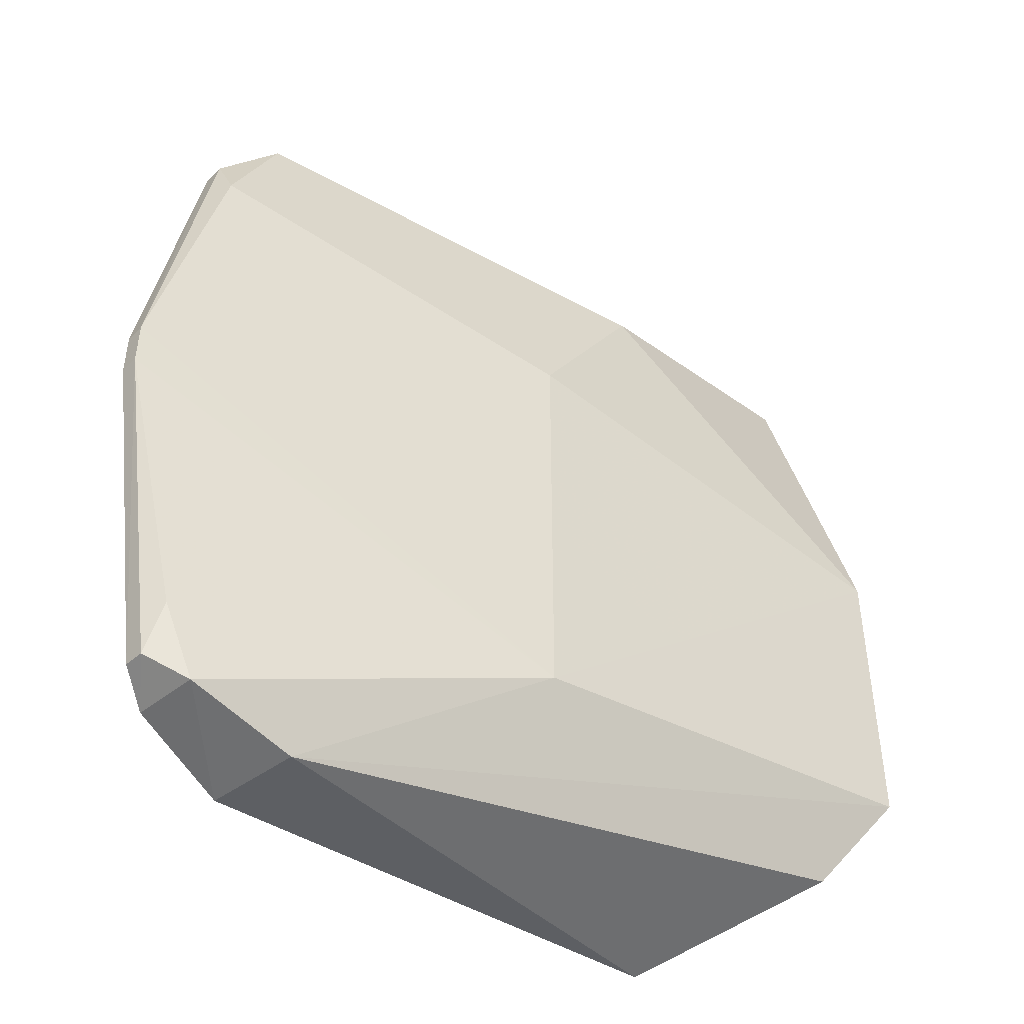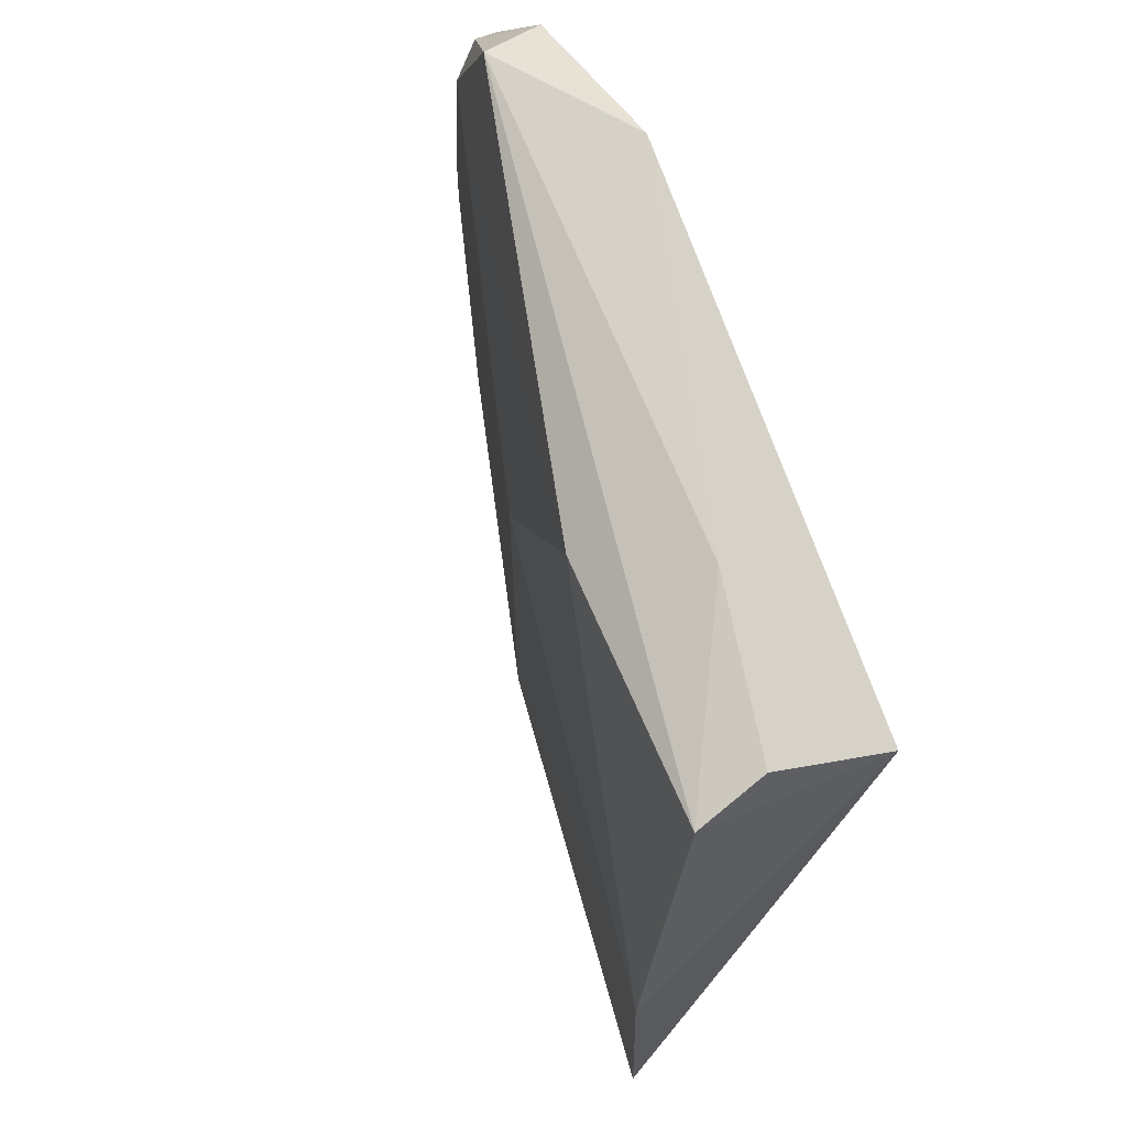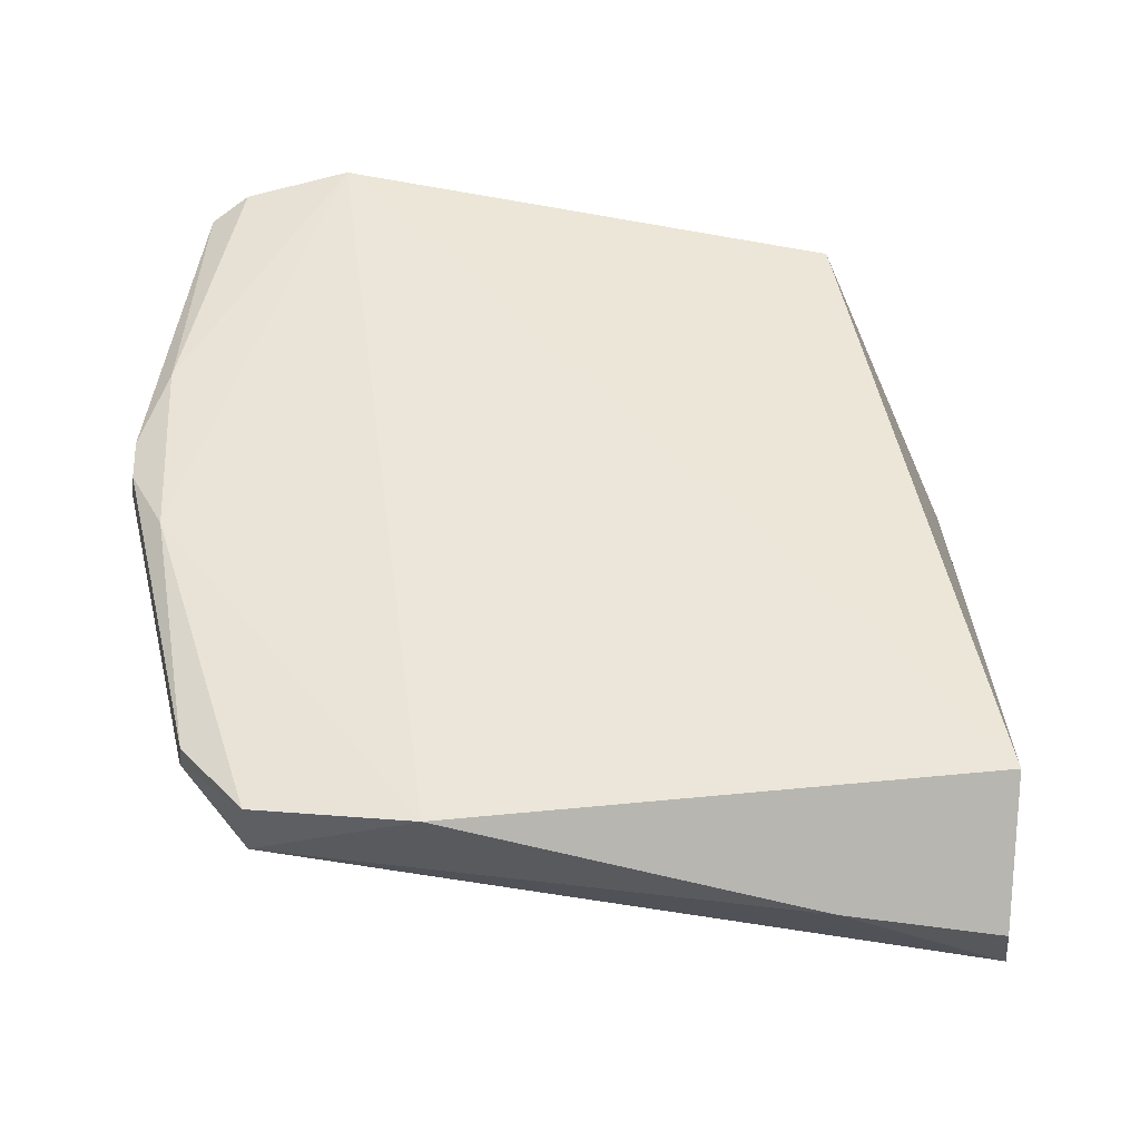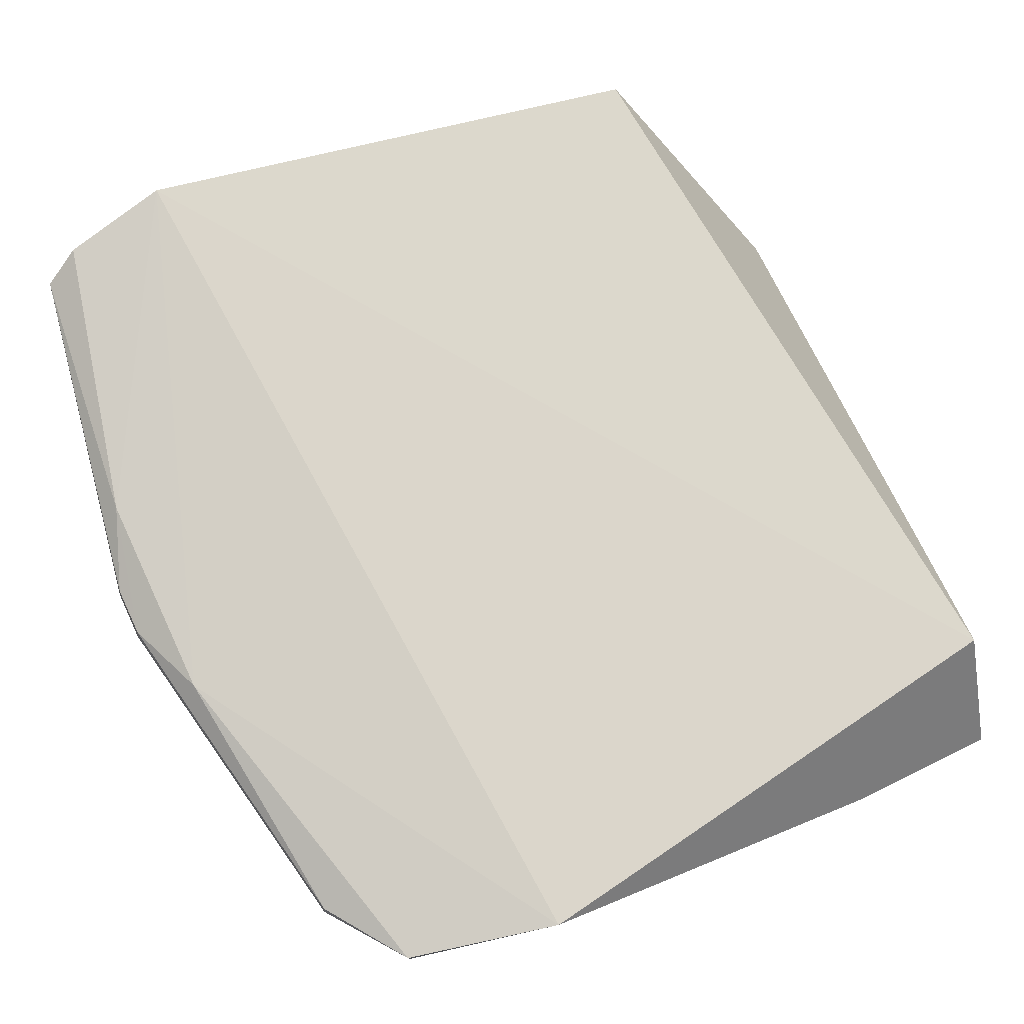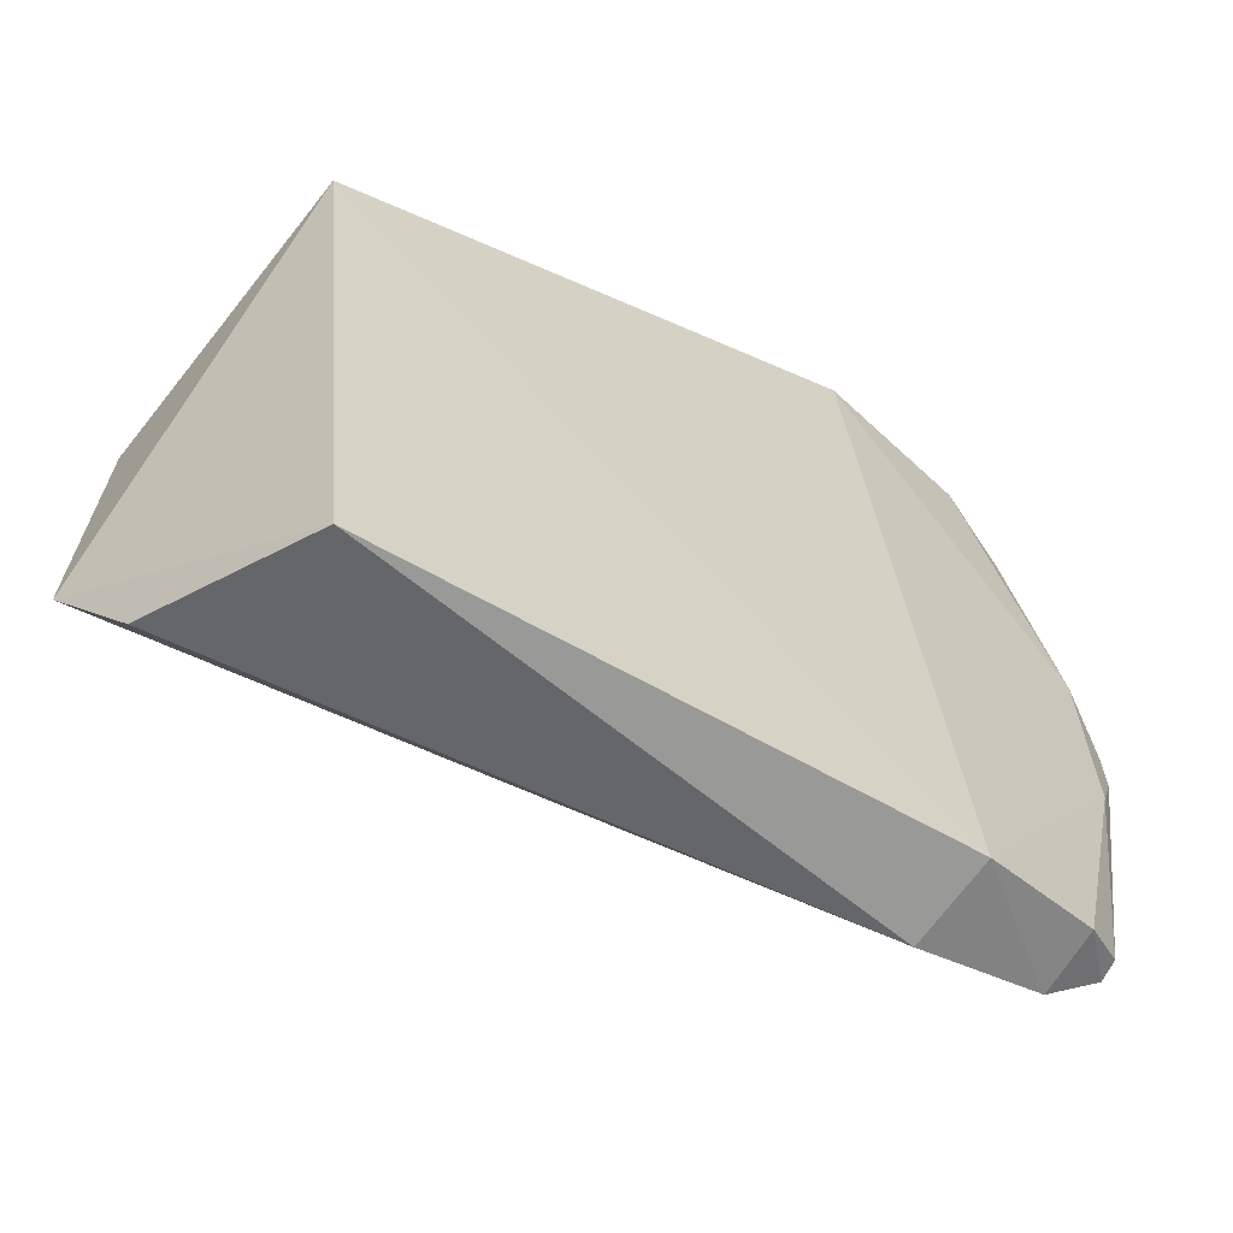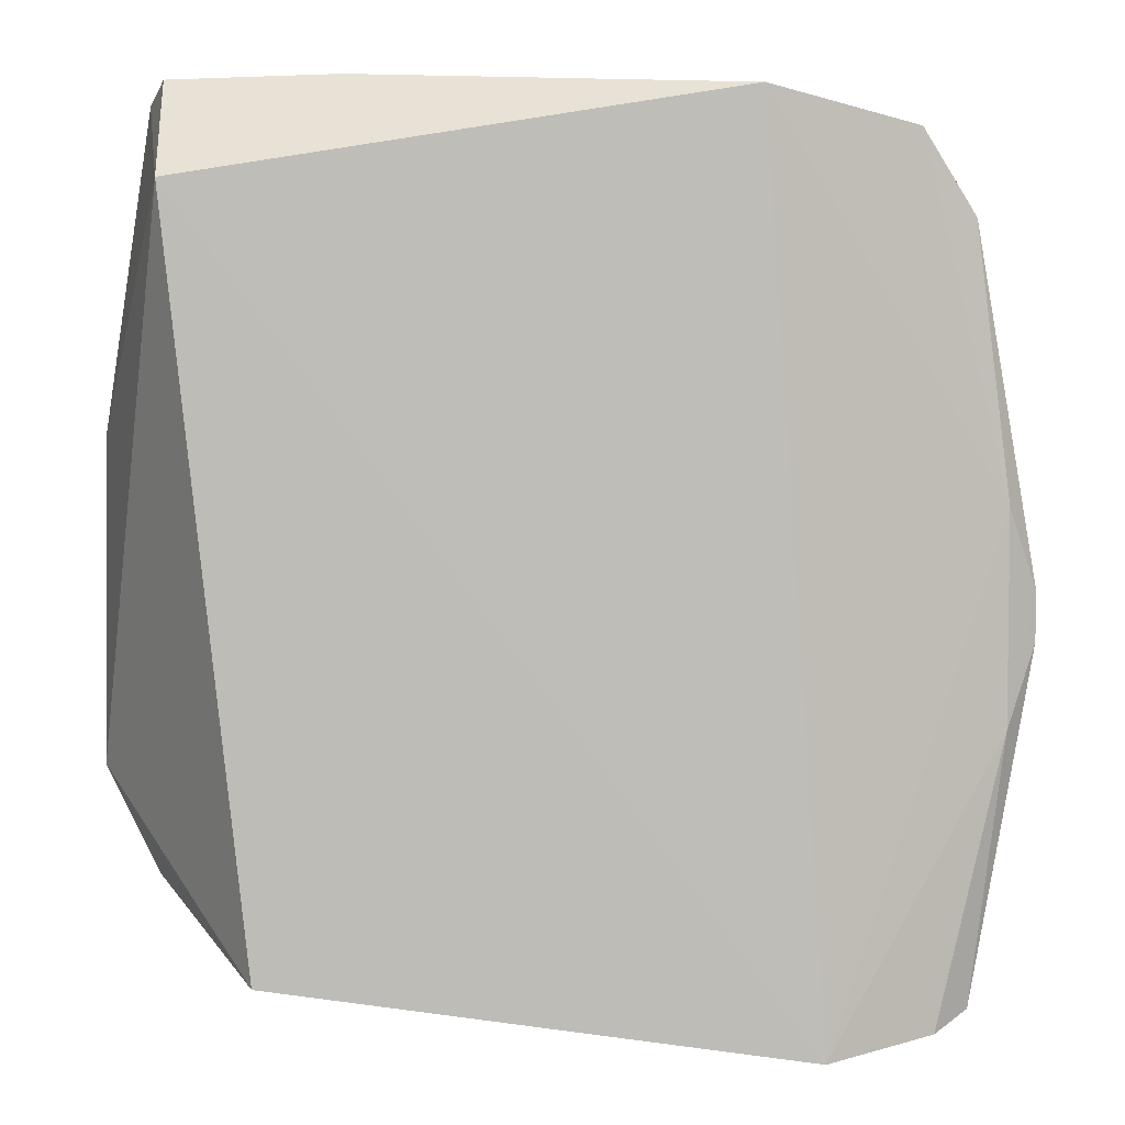
<metadata>
{"format":"obj","ext":"obj","renderer":"f3d","projection":"perspective","resolution":1024,"background":"white","views":[{"elev":-48.2,"azim":129.1,"up":"+Y"},{"elev":69.2,"azim":-119.1,"up":"+Y"},{"elev":46.3,"azim":176.5,"up":"+Z"},{"elev":77.8,"azim":155.1,"up":"+Z"},{"elev":-65.5,"azim":-34.4,"up":"+Y"},{"elev":4.7,"azim":-11.0,"up":"+Y"}]}
</metadata>
<code>
v 0.1917 -0.08515 0.09928
v 0.2225 -0.07767 0.08858
v 0.2101 0.09159 0.09554
v 0.07149 0.101 0.05876
v 0.05941 -0.03406 0.03195
v 0.06867 0.08115 0.08333
v 0.2281 -0.02278 0.09604
v 0.1915 -0.08508 0.0804
v 0.1476 0.04654 0.05411
v 0.1787 0.09875 0.09874
v 0.08466 -0.06951 0.08333
v 0.06029 0.03184 0.03115
v 0.214 -0.08109 0.09666
v 0.1478 -0.04832 0.05426
v 0.2222 0.06463 0.08413
v 0.2101 0.09159 0.08413
v 0.2281 0.02011 0.09606
v 0.06952 -0.05437 0.04488
v 0.06952 0.09715 0.04488
v 0.2219 -0.0774 0.09283
v 0.2147 -0.08146 0.08339
v 0.2355 -0.006401 0.0888
v 0.1044 0.1017 0.06924
v 0.2225 0.07505 0.08855
v 0.1219 0.08889 0.05146
v 0.2222 -0.0673 0.08413
v 0.2355 0.003733 0.08879
v 0.2348 -0.006299 0.09279
v 0.222 0.07478 0.09283
v 0.2349 0.003631 0.09281
f 10 6 1
f 11 6 5
f 11 1 6
f 11 8 1
f 12 5 6
f 13 7 1
f 14 8 5
f 14 12 9
f 14 5 12
f 16 10 3
f 17 3 10
f 17 10 1
f 17 1 7
f 18 11 5
f 18 5 8
f 18 8 11
f 19 12 6
f 19 6 4
f 20 13 2
f 20 7 13
f 21 2 13
f 21 8 14
f 21 13 1
f 21 1 8
f 22 20 2
f 23 10 16
f 23 4 6
f 23 6 10
f 23 19 4
f 23 16 19
f 24 16 3
f 24 15 16
f 25 16 15
f 25 15 9
f 25 19 16
f 25 9 12
f 25 12 19
f 26 22 2
f 26 2 21
f 26 21 14
f 26 14 22
f 27 9 15
f 27 15 24
f 27 22 14
f 27 14 9
f 28 7 20
f 28 20 22
f 29 24 3
f 29 3 17
f 29 27 24
f 30 27 29
f 30 28 22
f 30 22 27
f 30 29 17
f 30 17 7
f 30 7 28

</code>
